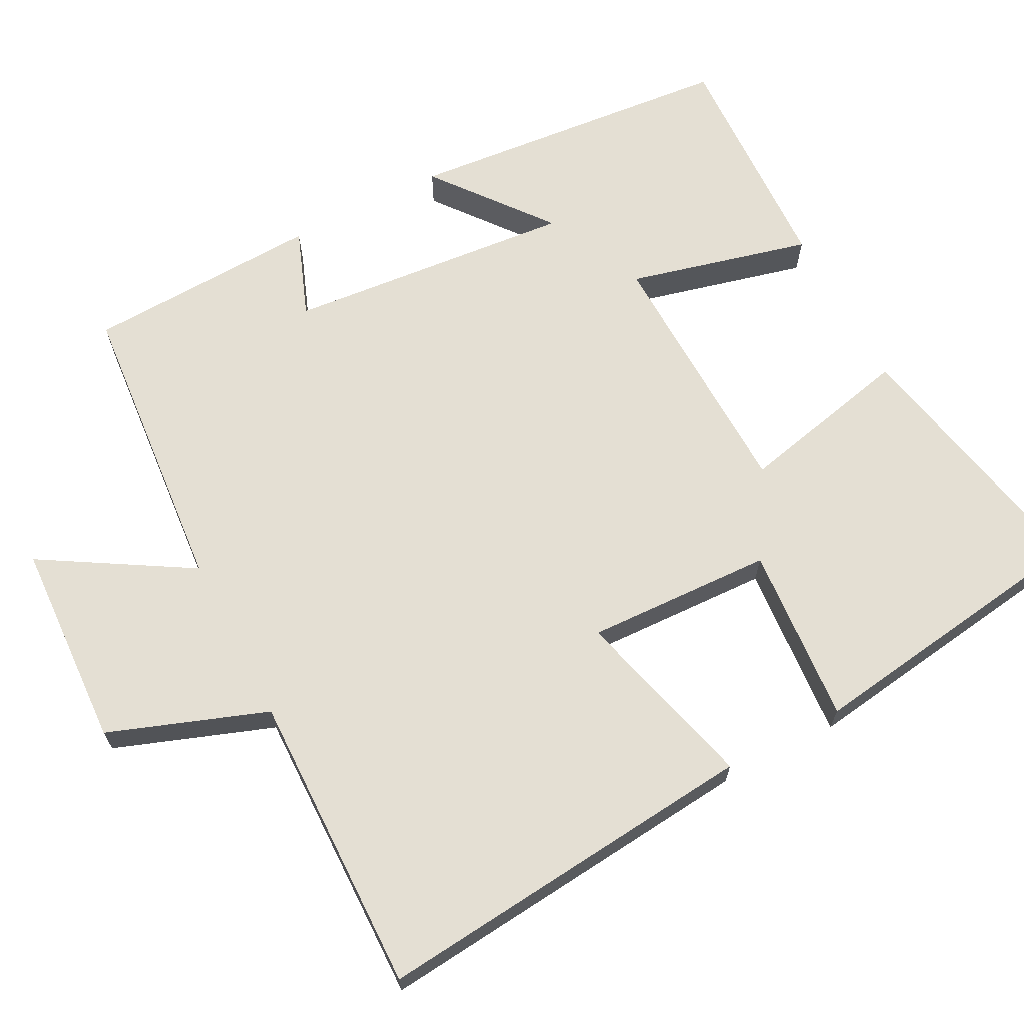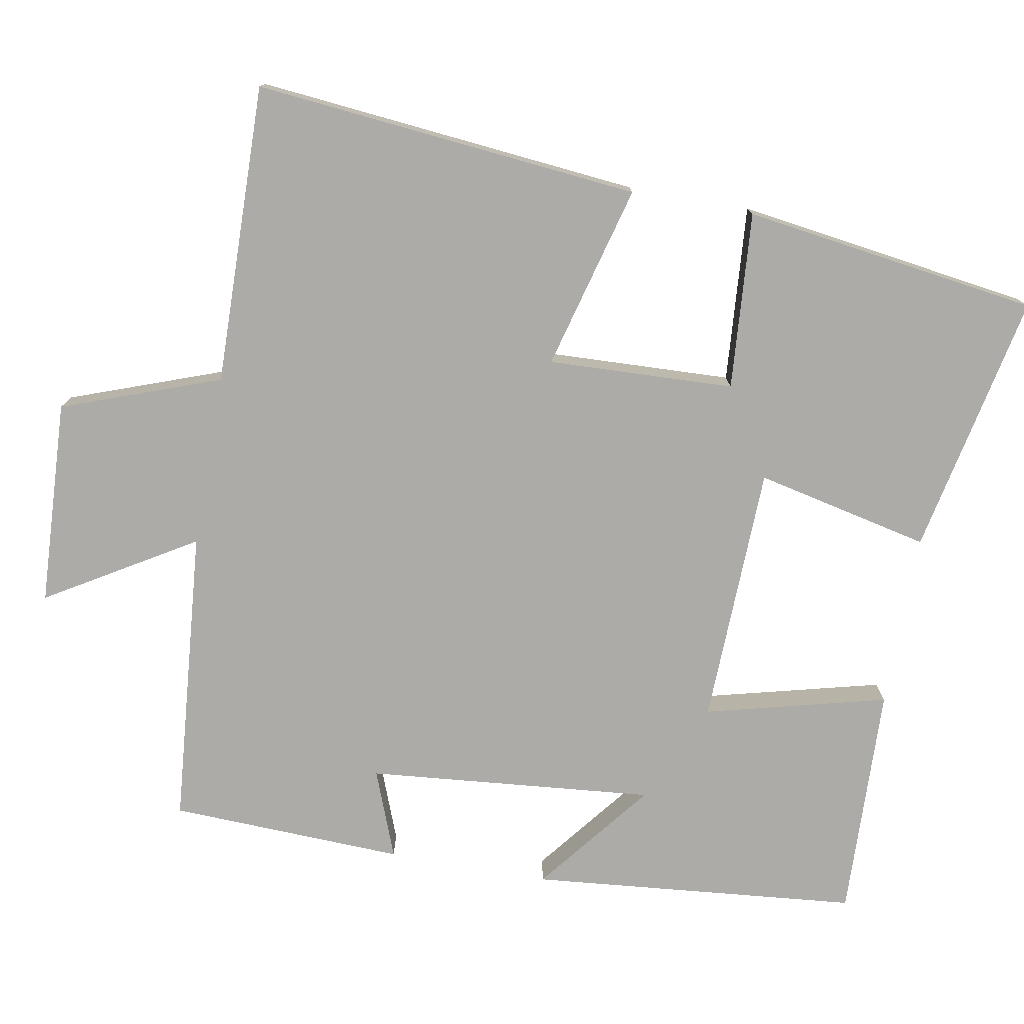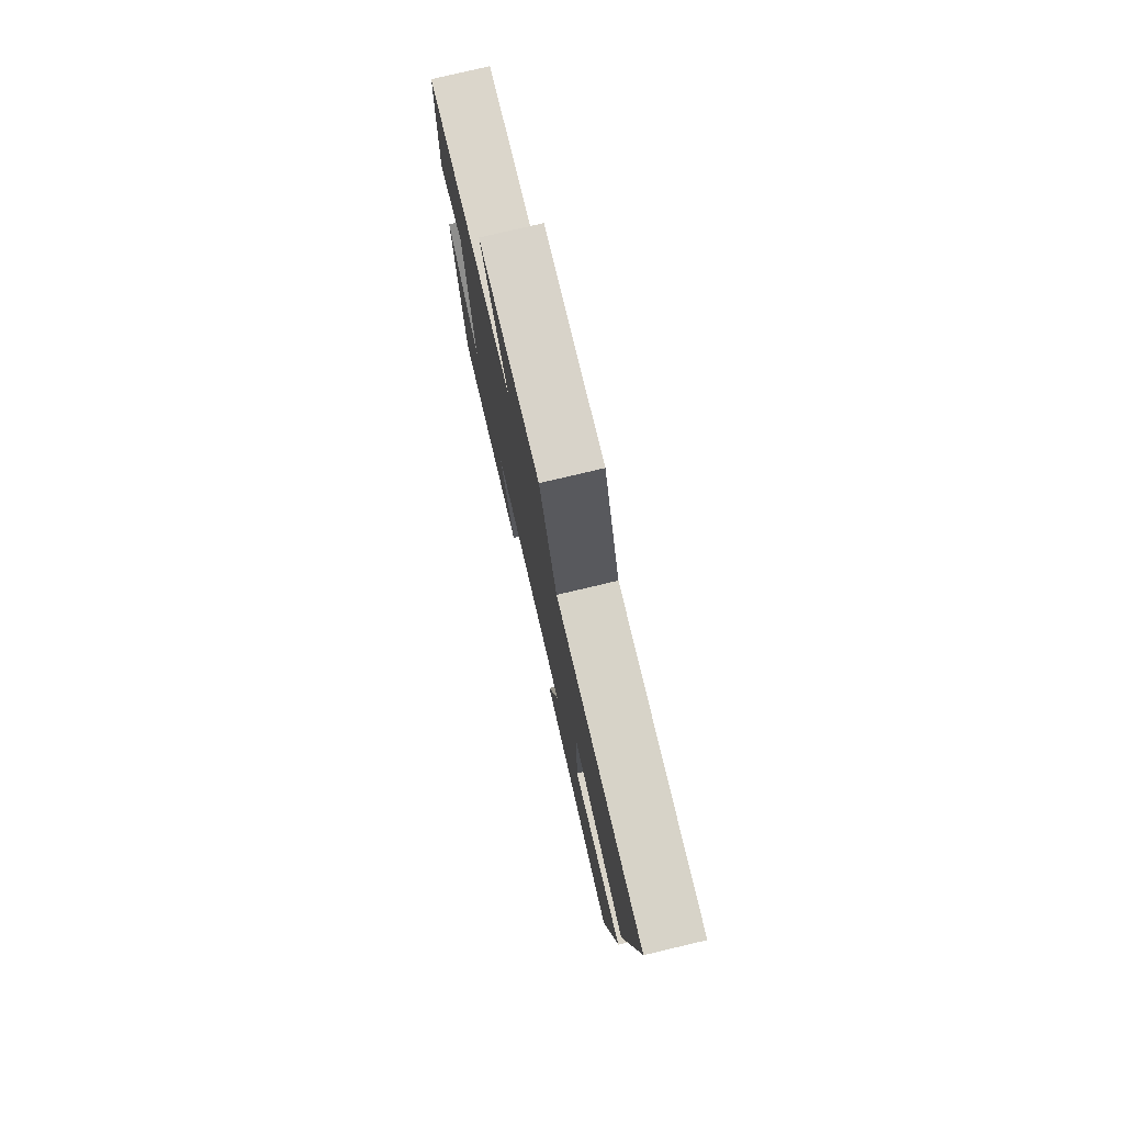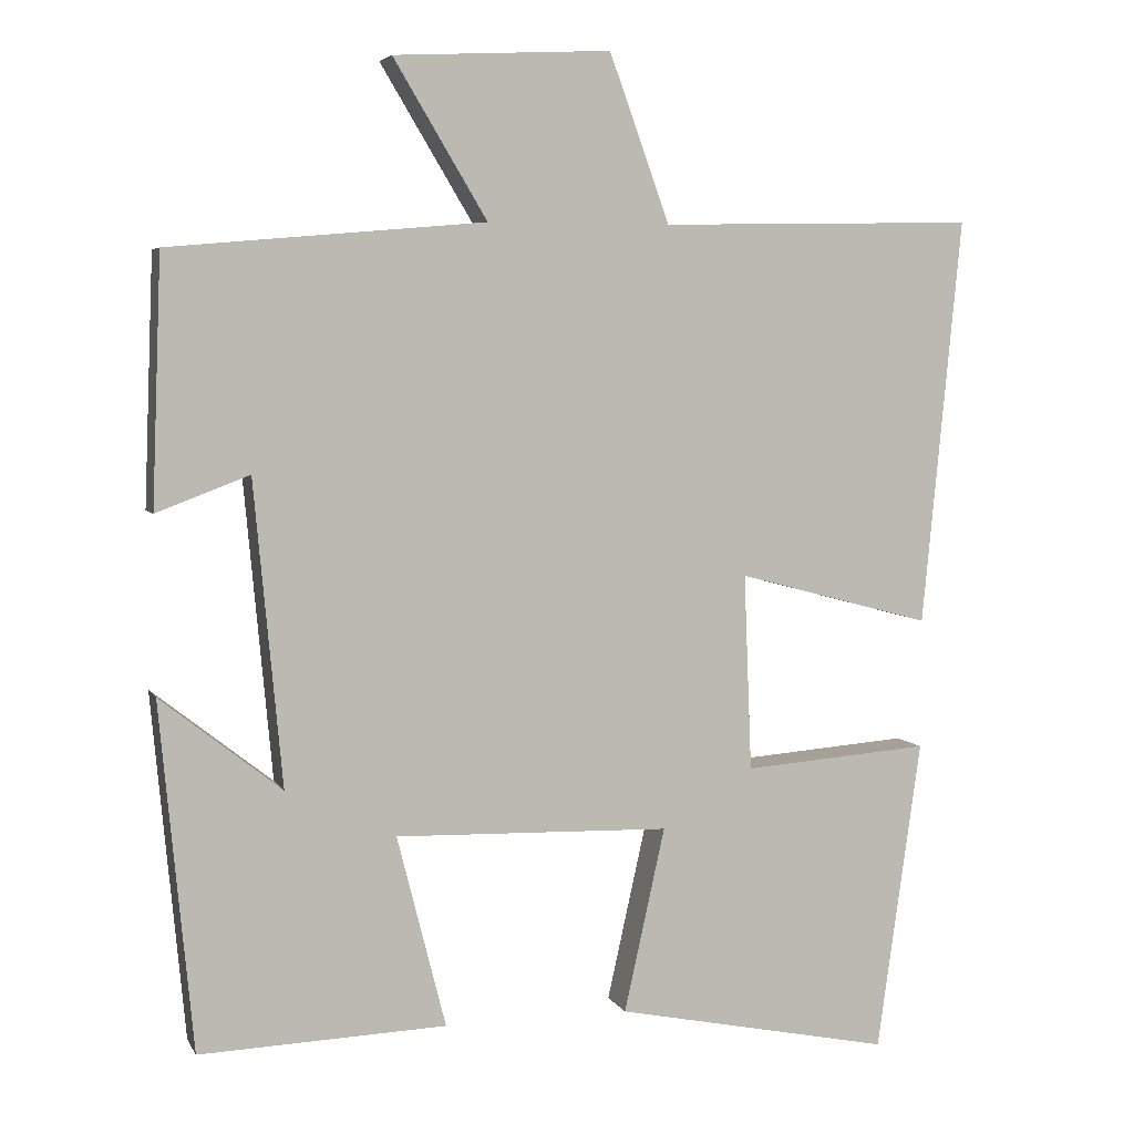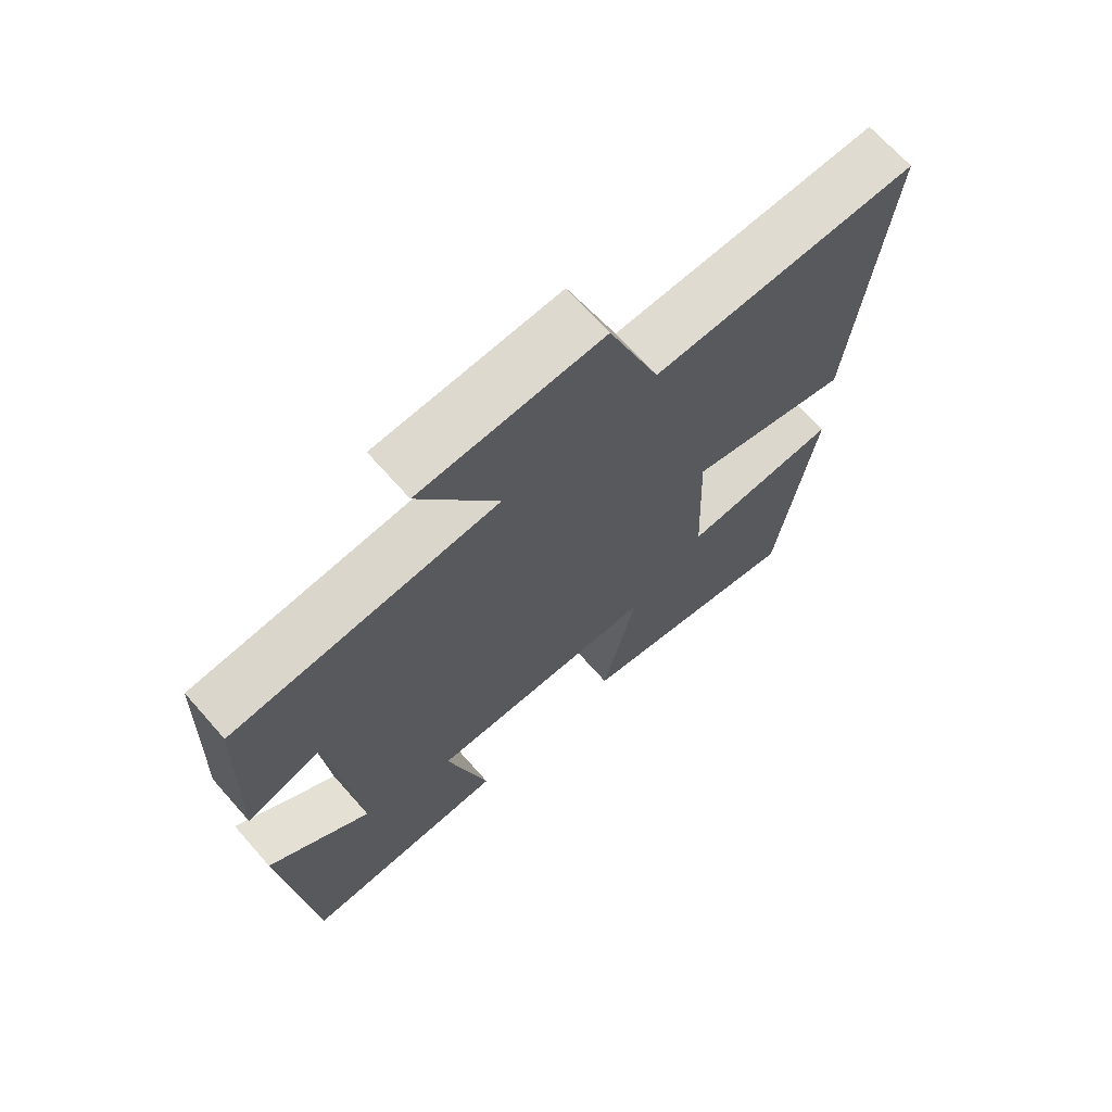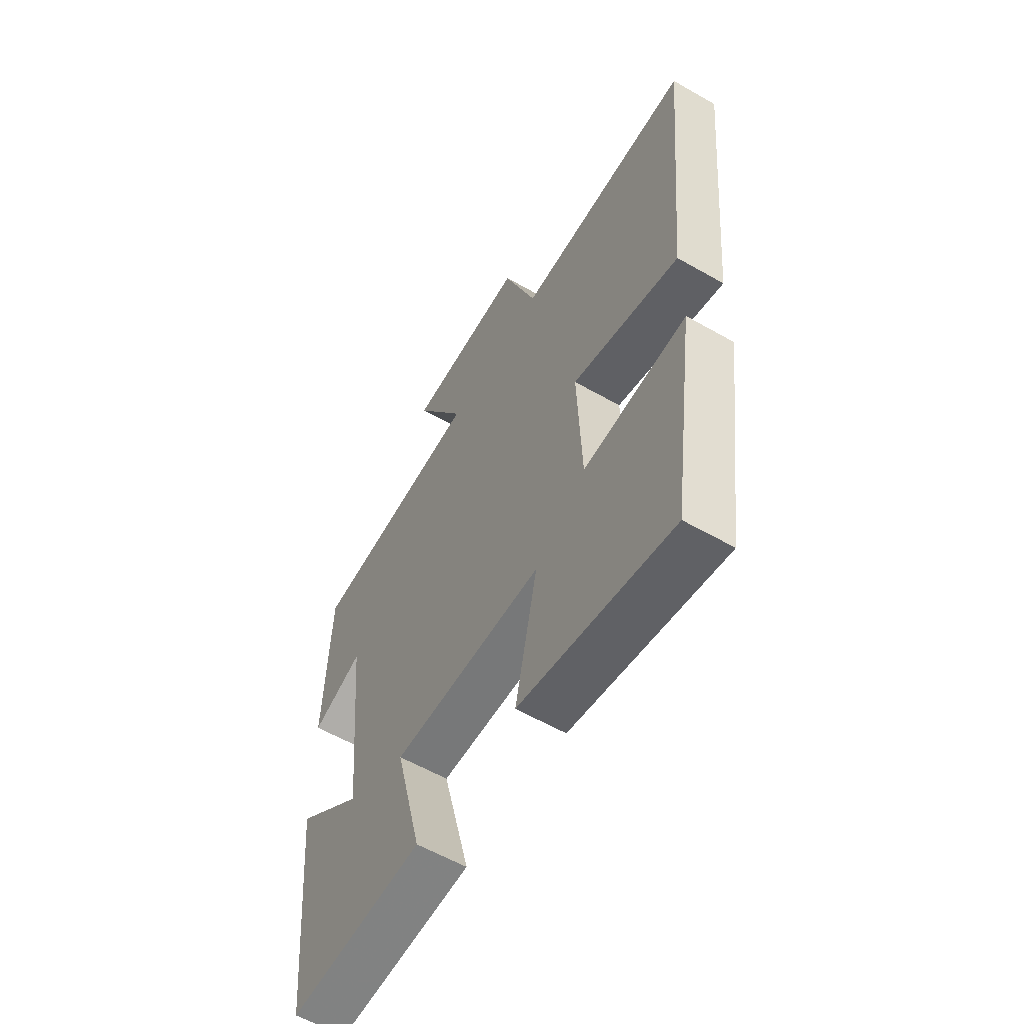
<metadata>
{"format":"obj","ext":"obj","renderer":"f3d","projection":"perspective","resolution":1024,"background":"white","views":[{"elev":66.8,"azim":62.4,"up":"+Y"},{"elev":-76.5,"azim":79.8,"up":"+Y"},{"elev":78.2,"azim":76.7,"up":"+Z"},{"elev":5.1,"azim":-16.9,"up":"+Z"},{"elev":68.9,"azim":-41.5,"up":"+Z"},{"elev":-58.8,"azim":59.5,"up":"+Z"}]}
</metadata>
<code>
v -0.458 0.07 -0.511
v -0.5 0.07 -0.07
v -0.346 0.07 -0.191
v -0.382 0.07 0.195
v -0.5 0.07 0.15
v -0.488 0.07 0.465
v -0.087 0.07 0.5
v -0.206 0.07 0.698
v 0.07 0.07 0.712
v 0.147 0.07 0.5
v 0.55 0.07 0.508
v 0.5 0.07 -0.01
v 0.252 0.07 0.056
v 0.262 0.07 -0.194
v 0.5 0.07 -0.176
v 0.444 0.07 -0.572
v 0.092 0.07 -0.5
v 0.144 0.07 -0.266
v -0.206 0.07 -0.256
v -0.144 0.07 -0.5
v -0.458 0 -0.511
v -0.5 0 -0.07
v -0.346 0 -0.191
v -0.382 0 0.195
v -0.5 0 0.15
v -0.488 0 0.465
v -0.087 0 0.5
v -0.206 0 0.698
v 0.07 0 0.712
v 0.147 0 0.5
v 0.55 0 0.508
v 0.5 0 -0.01
v 0.252 0 0.056
v 0.262 0 -0.194
v 0.5 0 -0.176
v 0.444 0 -0.572
v 0.092 0 -0.5
v 0.144 0 -0.266
v -0.206 0 -0.256
v -0.144 0 -0.5
f 19 20 1
f 15 16 17 18
f 14 15 18 19
f 13 14 19
f 10 11 12 13
f 10 13 19
f 7 8 9 10
f 4 5 6 7
f 3 4 7 10
f 1 2 3
f 1 3 10 19
f 21 40 39
f 38 37 36 35
f 39 38 35 34
f 39 34 33
f 33 32 31 30
f 39 33 30
f 30 29 28 27
f 27 26 25 24
f 30 27 24 23
f 23 22 21
f 39 30 23 21
f 1 21 22 2
f 2 22 23 3
f 3 23 24 4
f 4 24 25 5
f 5 25 26 6
f 6 26 27 7
f 7 27 28 8
f 8 28 29 9
f 9 29 30 10
f 10 30 31 11
f 11 31 32 12
f 12 32 33 13
f 13 33 34 14
f 14 34 35 15
f 15 35 36 16
f 16 36 37 17
f 17 37 38 18
f 18 38 39 19
f 19 39 40 20
f 20 40 21 1

</code>
